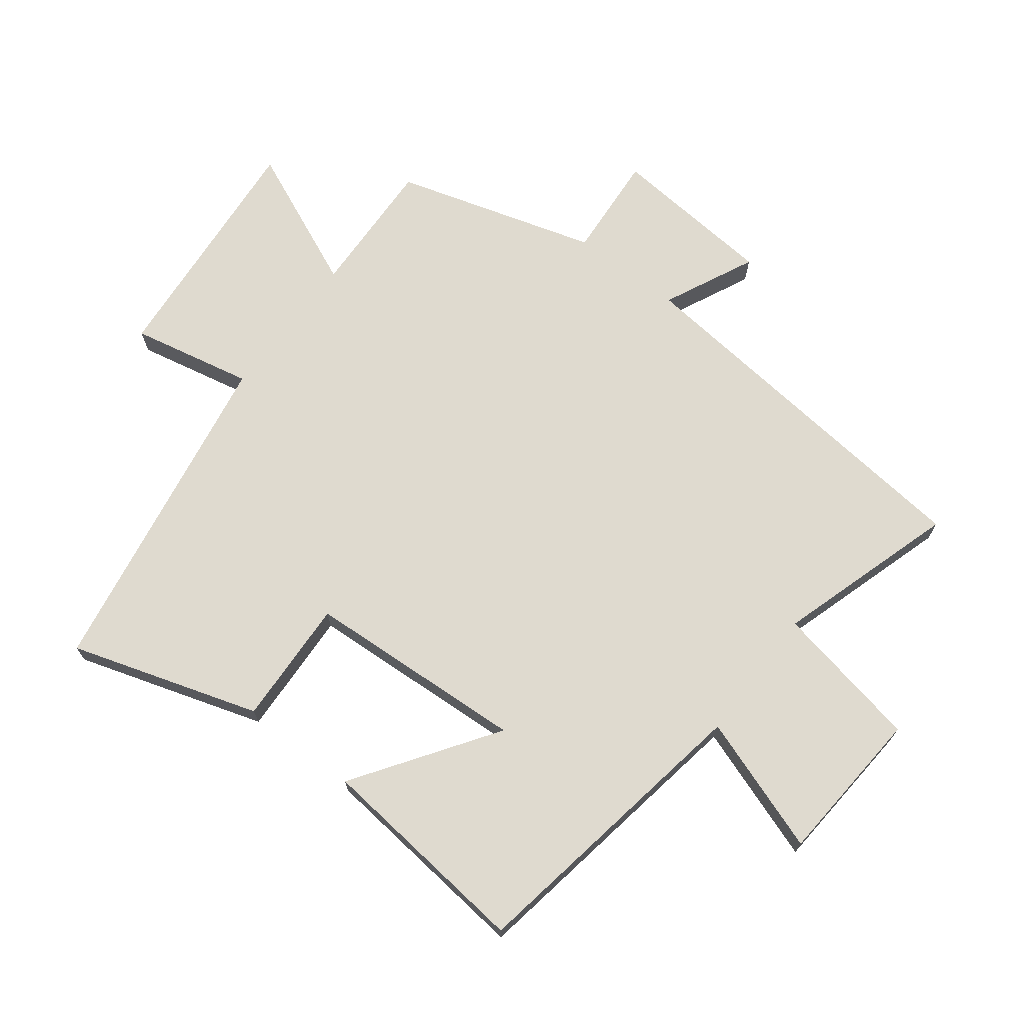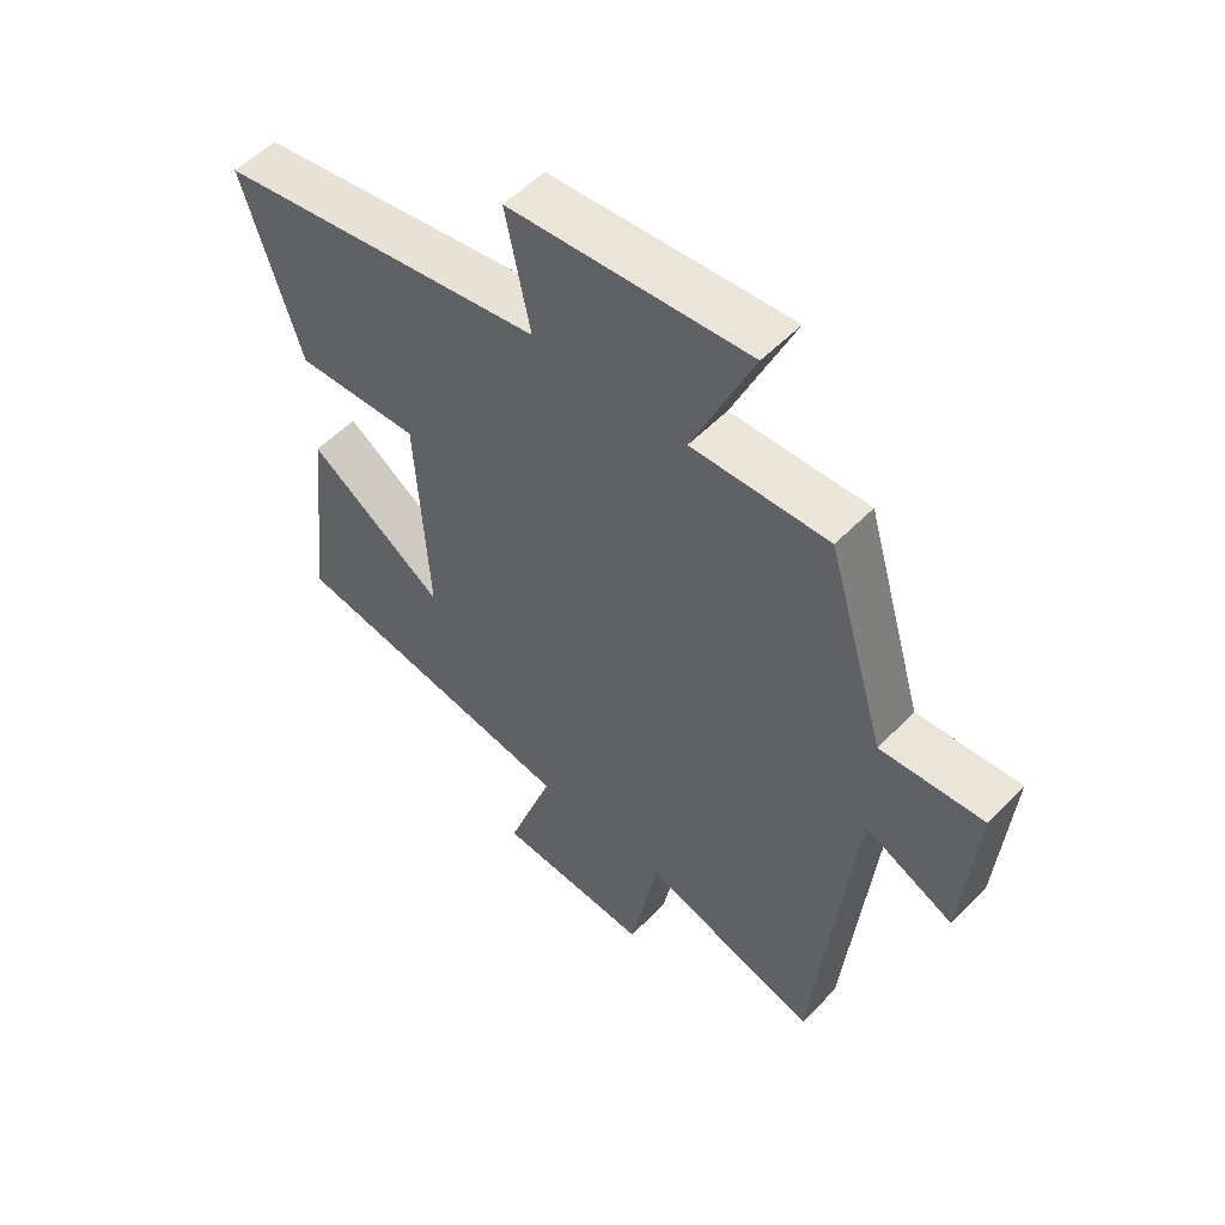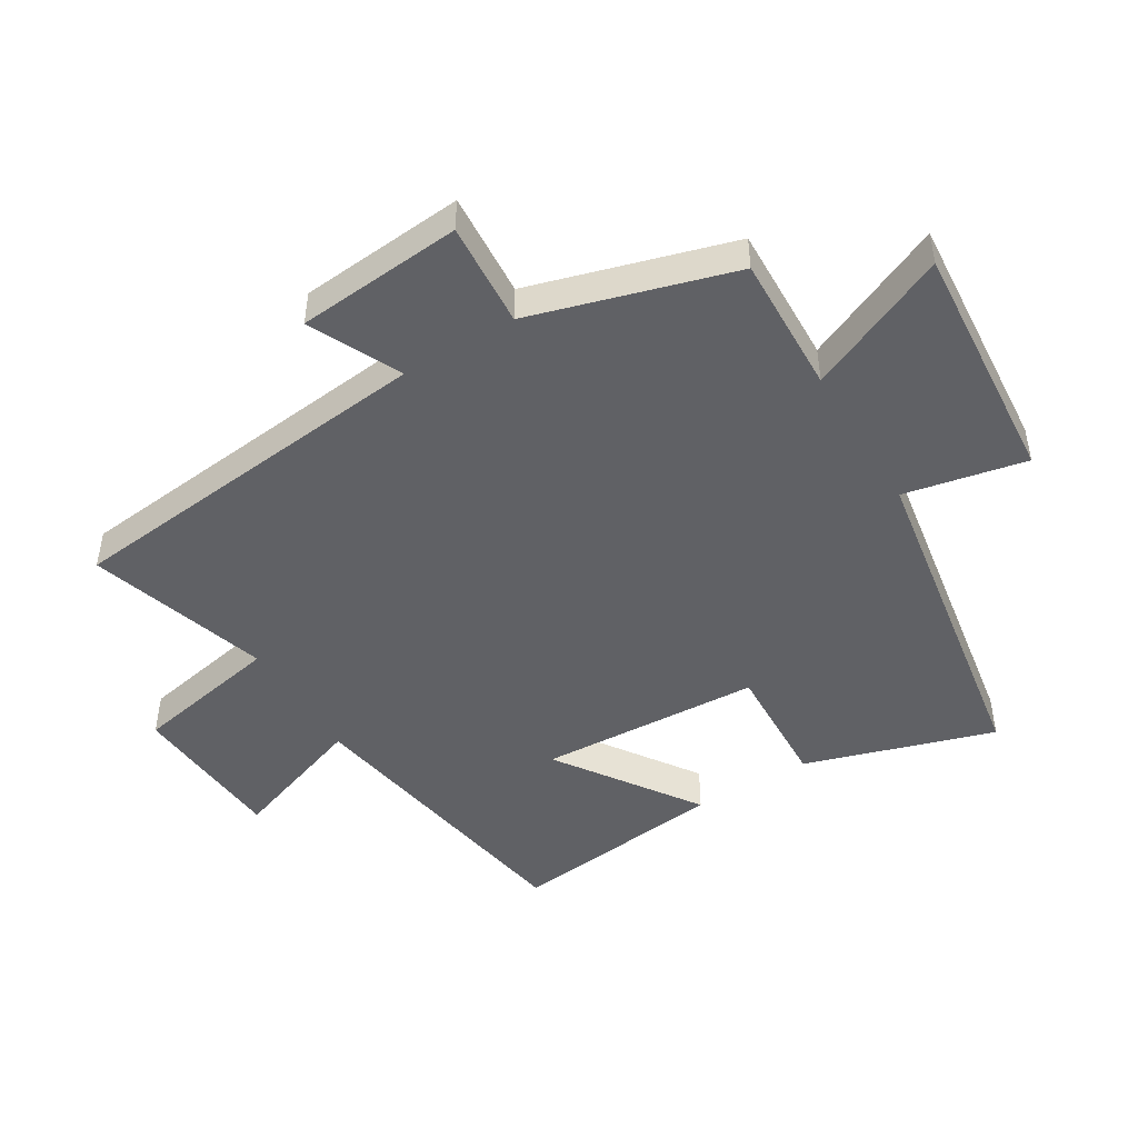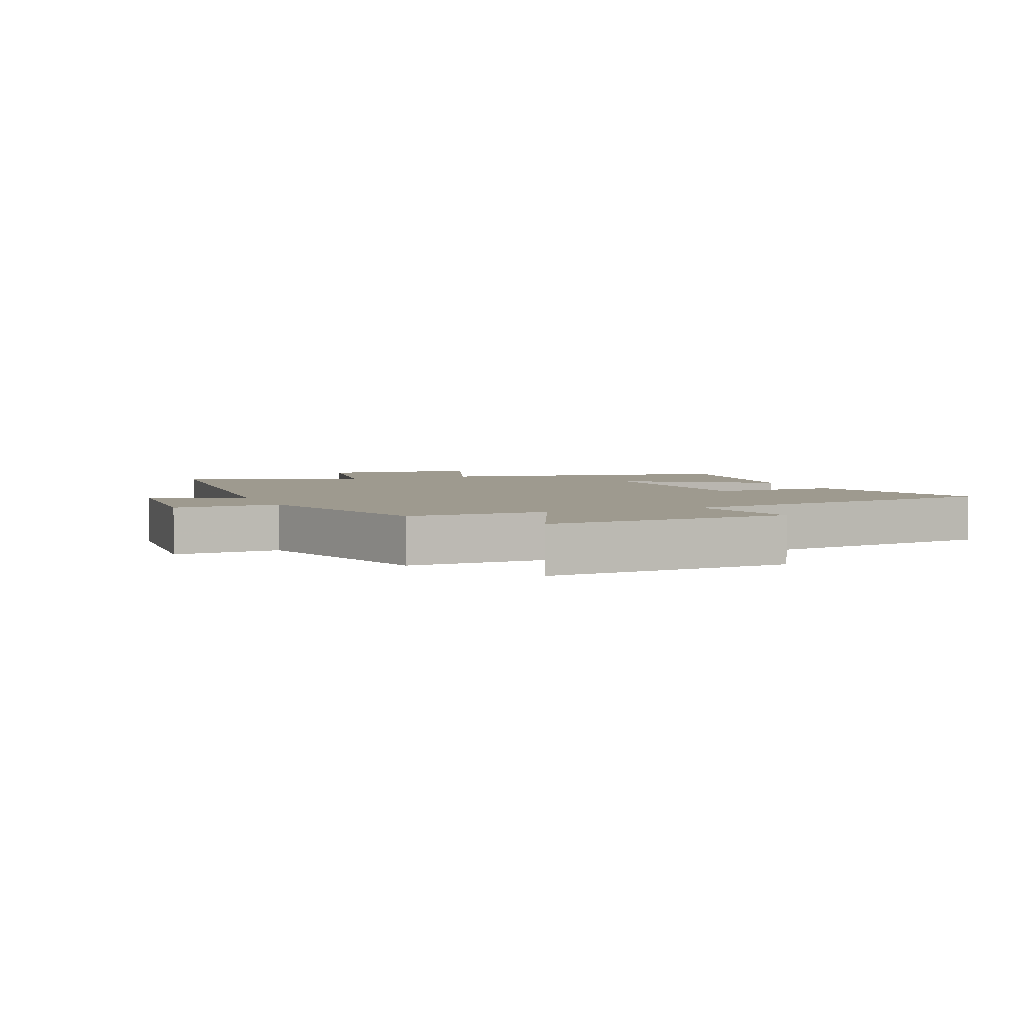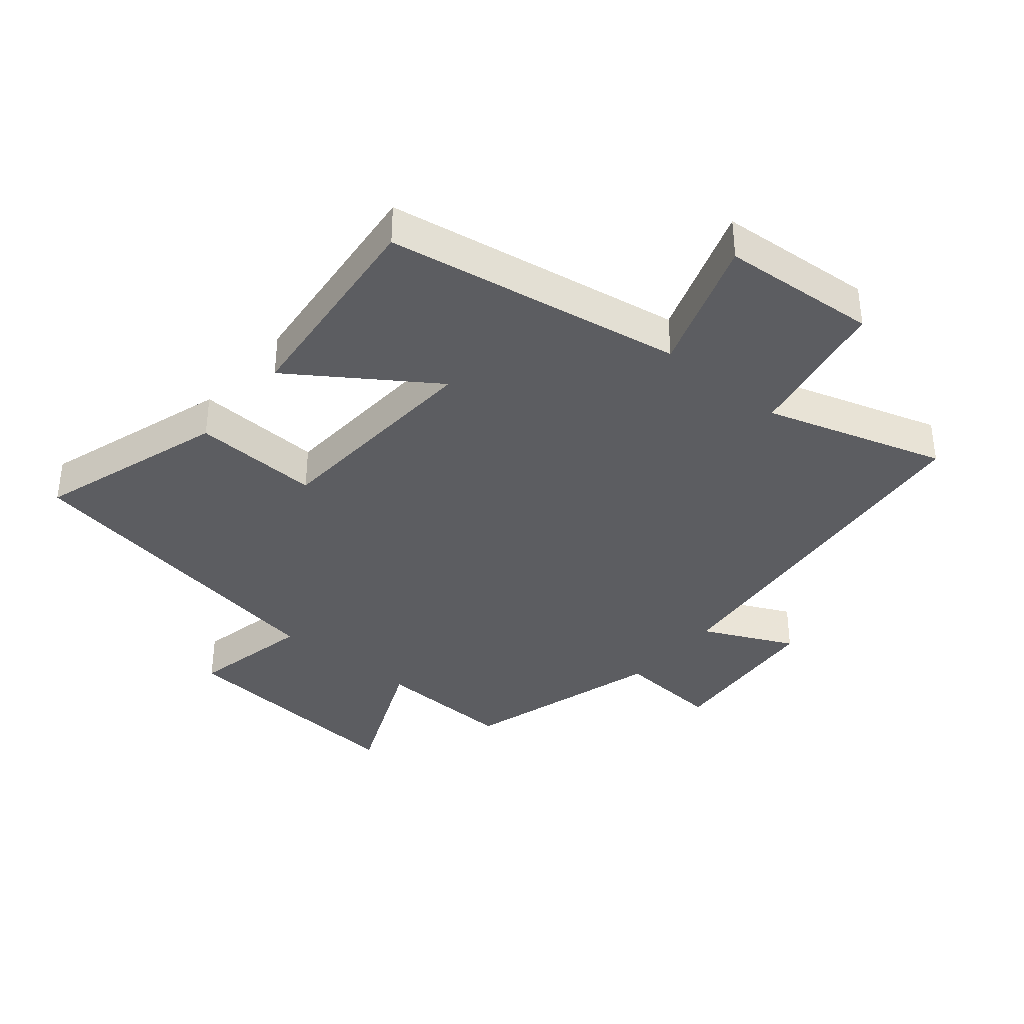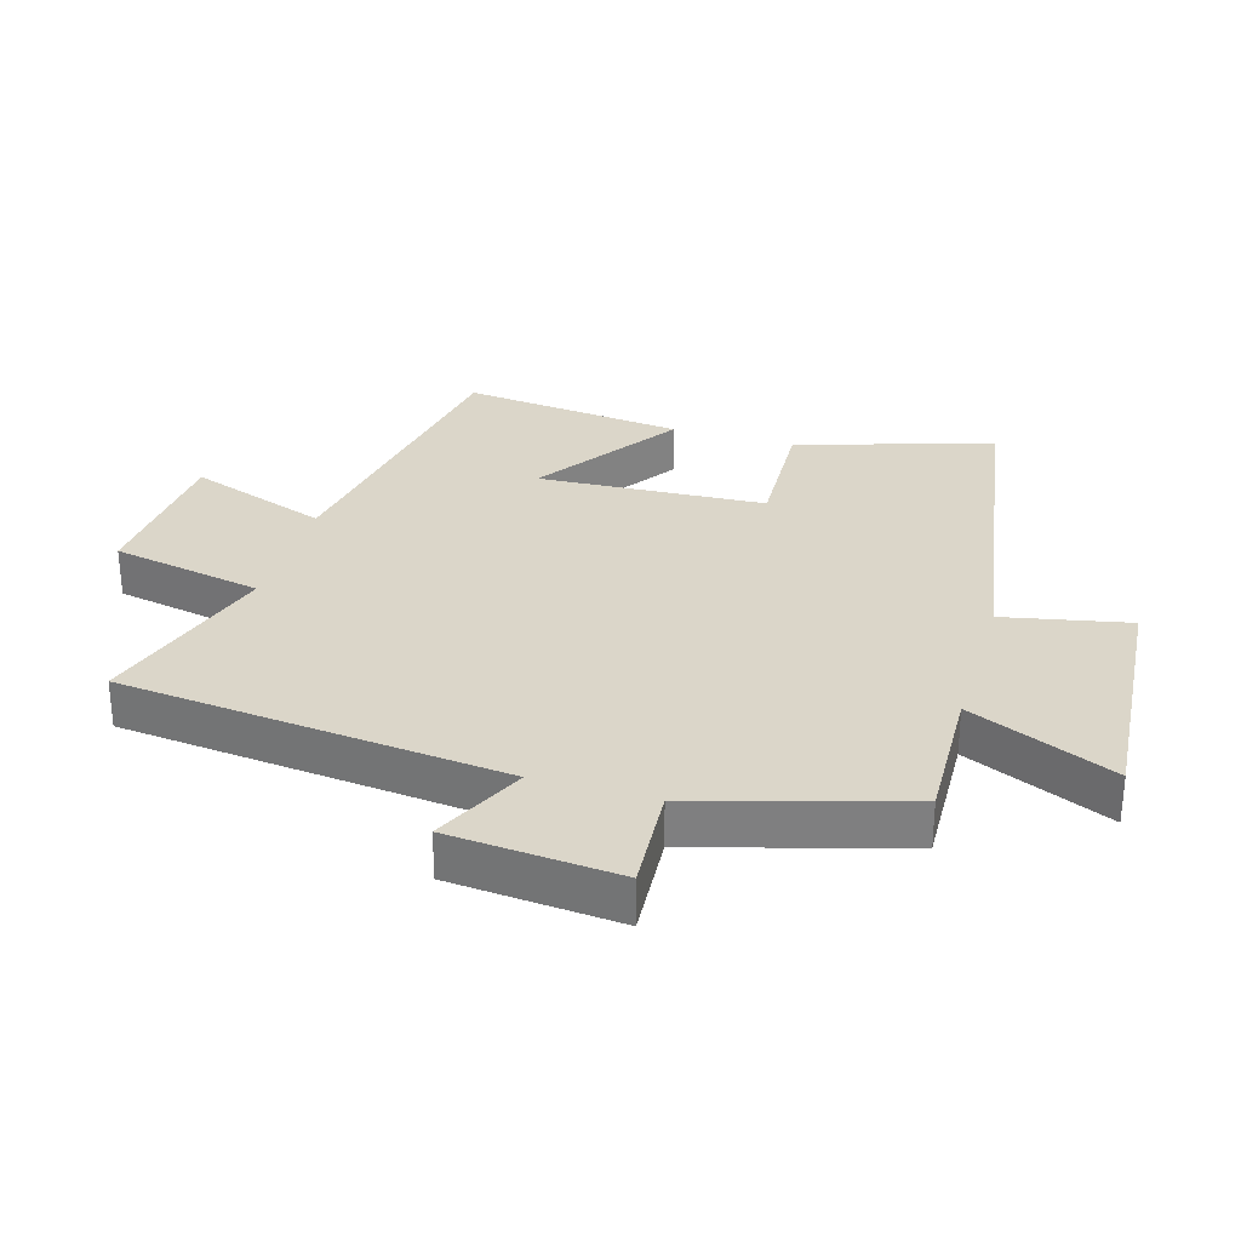
<metadata>
{"format":"obj","ext":"obj","renderer":"f3d","projection":"perspective","resolution":1024,"background":"white","views":[{"elev":70.6,"azim":127.4,"up":"+Y"},{"elev":54.1,"azim":-137.2,"up":"+Z"},{"elev":-47.4,"azim":-58.6,"up":"+Y"},{"elev":3.8,"azim":-22.1,"up":"+Y"},{"elev":-37.1,"azim":140.1,"up":"+Y"},{"elev":30.1,"azim":-73.4,"up":"+Y"}]}
</metadata>
<code>
v 0.537 0.07 -0.421
v 0.064 0.07 -0.5
v 0.139 0.07 -0.716
v -0.109 0.07 -0.734
v -0.154 0.07 -0.5
v -0.439 0.07 -0.588
v -0.5 0.07 0.008
v -0.644 0.07 -0.06
v -0.666 0.07 0.202
v -0.5 0.07 0.19
v -0.406 0.07 0.508
v -0.186 0.07 0.5
v -0.284 0.07 0.724
v 0.102 0.07 0.692
v 0.062 0.07 0.5
v 0.594 0.07 0.41
v 0.5 0.07 0.112
v 0.299 0.07 0.121
v 0.279 0.07 -0.229
v 0.5 0.07 -0.078
v 0.537 0 -0.421
v 0.064 0 -0.5
v 0.139 0 -0.716
v -0.109 0 -0.734
v -0.154 0 -0.5
v -0.439 0 -0.588
v -0.5 0 0.008
v -0.644 0 -0.06
v -0.666 0 0.202
v -0.5 0 0.19
v -0.406 0 0.508
v -0.186 0 0.5
v -0.284 0 0.724
v 0.102 0 0.692
v 0.062 0 0.5
v 0.594 0 0.41
v 0.5 0 0.112
v 0.299 0 0.121
v 0.279 0 -0.229
v 0.5 0 -0.078
f 19 20 1 2
f 18 19 2
f 15 16 17 18
f 15 18 2
f 12 13 14 15
f 12 15 2
f 10 11 12 2
f 7 8 9 10
f 5 6 7 10
f 5 10 2 3
f 3 4 5
f 22 21 40 39
f 22 39 38
f 38 37 36 35
f 22 38 35
f 35 34 33 32
f 22 35 32
f 22 32 31 30
f 30 29 28 27
f 30 27 26 25
f 23 22 30 25
f 25 24 23
f 1 21 22 2
f 2 22 23 3
f 3 23 24 4
f 4 24 25 5
f 5 25 26 6
f 6 26 27 7
f 7 27 28 8
f 8 28 29 9
f 9 29 30 10
f 10 30 31 11
f 11 31 32 12
f 12 32 33 13
f 13 33 34 14
f 14 34 35 15
f 15 35 36 16
f 16 36 37 17
f 17 37 38 18
f 18 38 39 19
f 19 39 40 20
f 20 40 21 1

</code>
